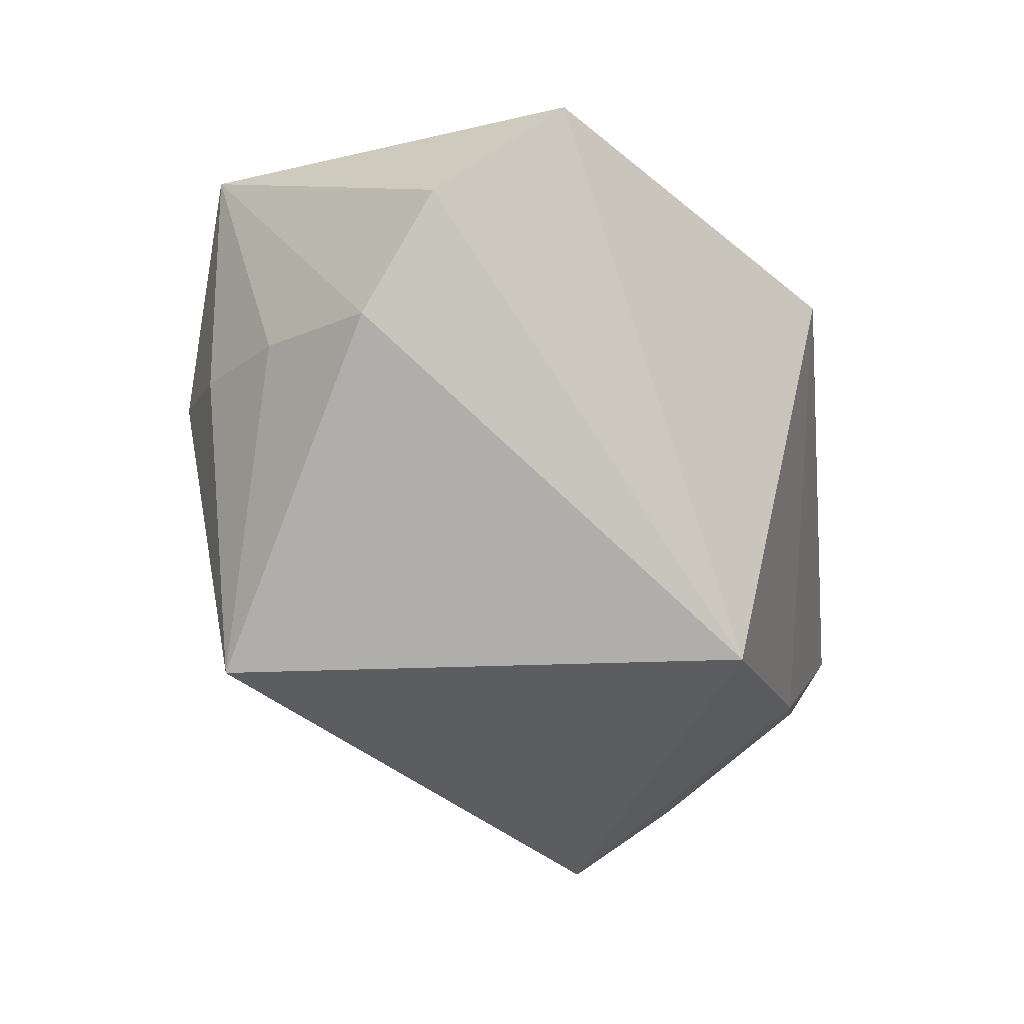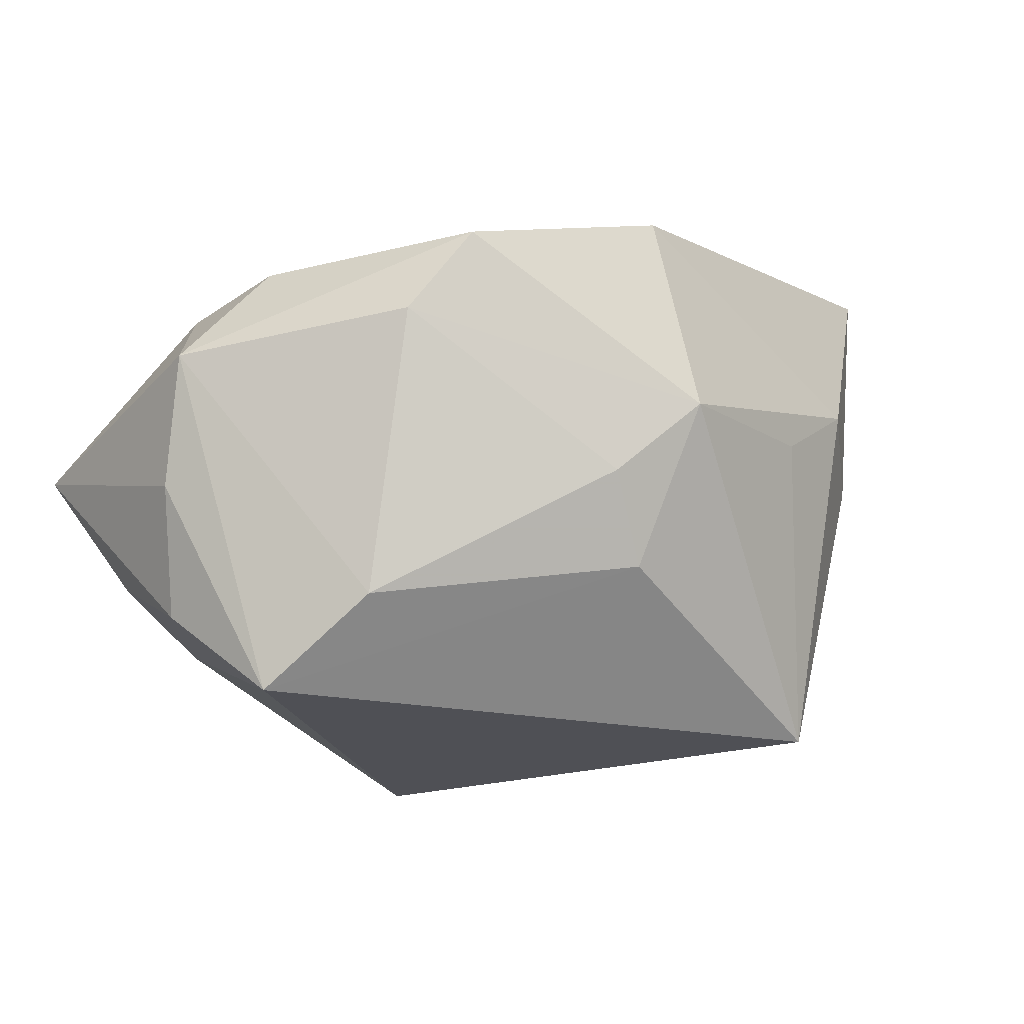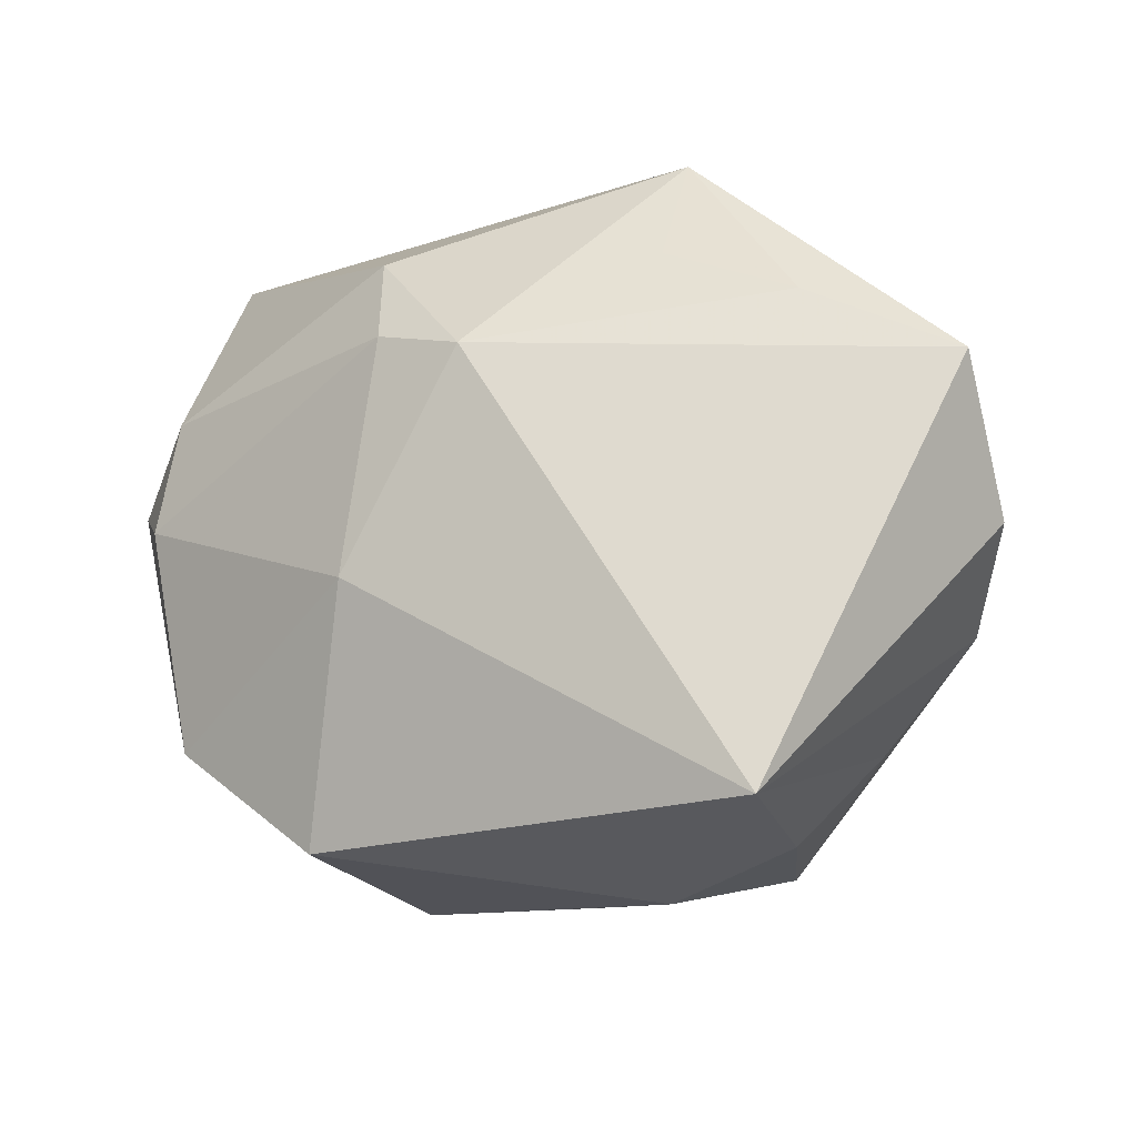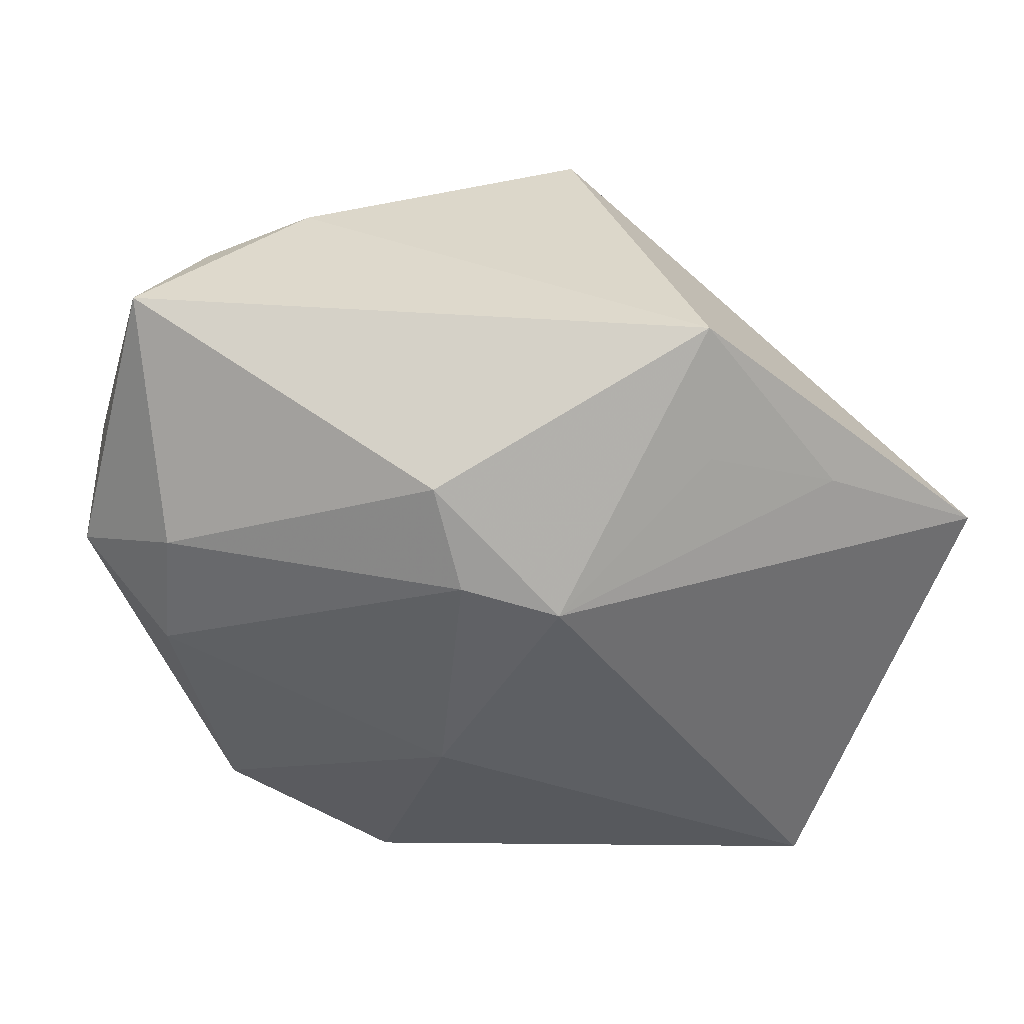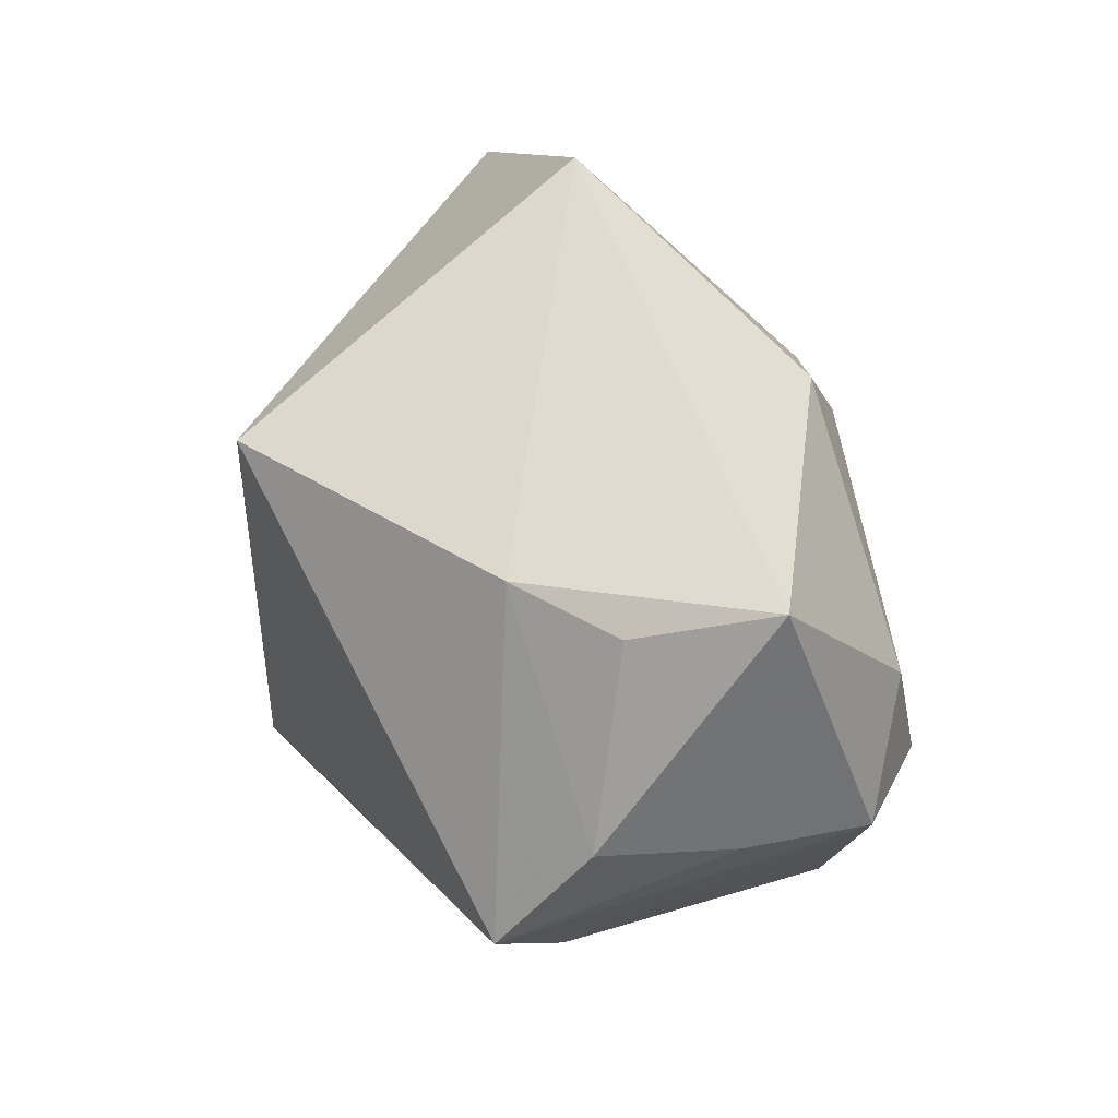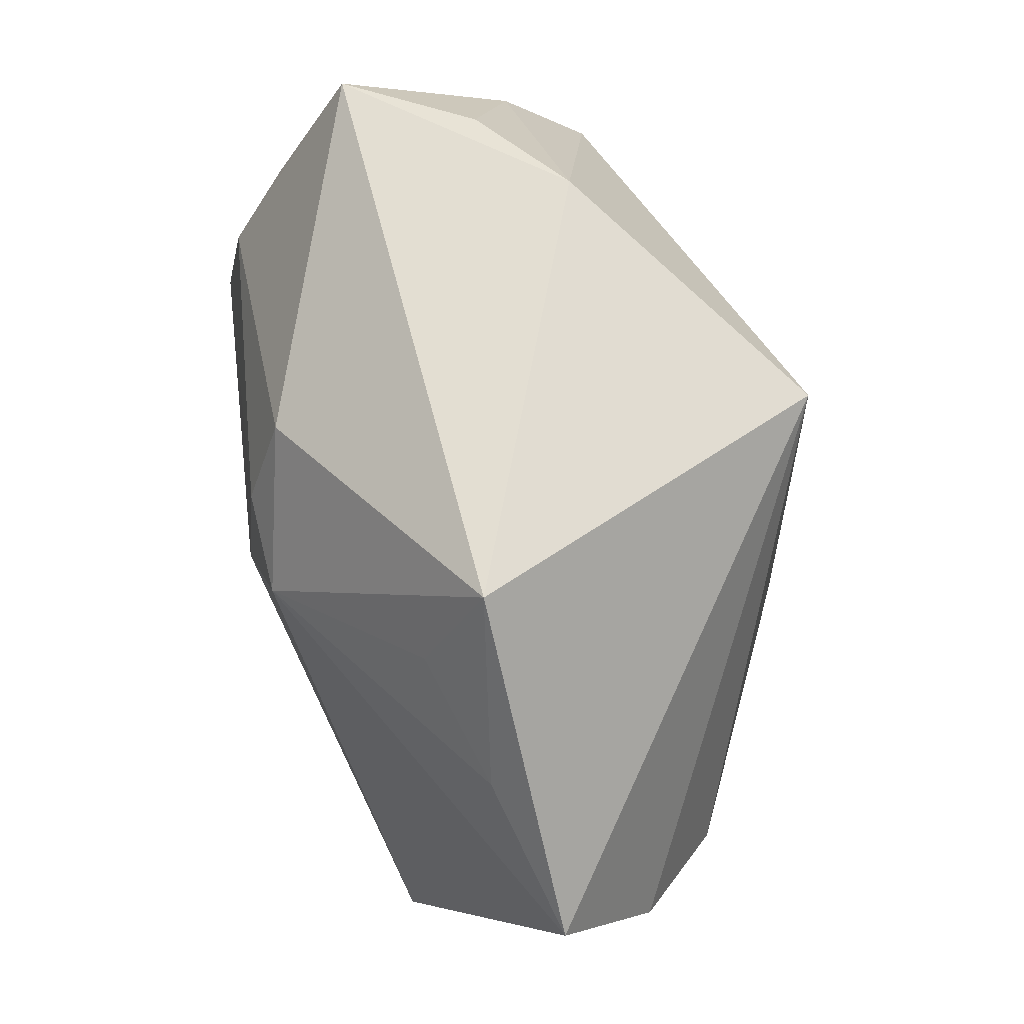
<metadata>
{"format":"obj","ext":"obj","renderer":"f3d","projection":"perspective","resolution":1024,"background":"white","views":[{"elev":-35.6,"azim":96.6,"up":"+Z"},{"elev":-19.3,"azim":-53.9,"up":"+Z"},{"elev":-16.0,"azim":22.5,"up":"+Y"},{"elev":45.8,"azim":-8.0,"up":"+Y"},{"elev":53.0,"azim":-120.5,"up":"+Y"},{"elev":70.2,"azim":62.5,"up":"+Y"}]}
</metadata>
<code>
v -0.04383 0.01241 -0.007965
v -0.03678 0.003739 -0.03
v -0.03002 0.03176 -0.01253
v 0.04288 -0.01091 -0.004164
v 0.02594 -0.03131 0.001921
v -0.009796 0.02699 0.02127
v -0.0105 -0.00727 0.02793
v 0.0159 -0.02931 -0.03
v 0.0486 -0.002867 0.006938
v -0.01325 -0.02713 -0.01644
v 0.005277 -0.03583 0.0008443
v -0.03708 0.01588 0.01413
v 0.001898 0.0144 0.02859
v -0.01688 -0.03211 0.02037
v 0.01497 -0.03685 0.007046
v 0.03426 -0.02272 -0.0003053
v -0.03446 -0.008112 -0.02118
v -0.019 0.03138 -0.01808
v 0.01944 0.03662 0.01187
v 0.04839 0.01092 0.01768
v 0.01227 0.0258 -0.03
v -0.00777 0.01727 0.02618
v 0.01899 0.02469 0.01854
v -0.03908 0.01521 -0.02084
v -0.03734 -0.0149 0.007764
v 0.03059 -0.03112 0.02831
v -0.04624 0.008899 0.005297
v 0.0325 0.01917 0.01798
v -0.01363 -0.0354 -0.0001107
v -0.01904 -0.0284 -0.007597
v -0.03852 0.003578 0.01606
v -0.03778 0.03662 -0.0008531
v -0.03352 -0.0203 0.01637
f 2 21 8
f 15 26 14
f 29 15 14
f 21 2 18
f 32 19 18
f 18 19 21
f 7 26 13
f 14 26 7
f 22 7 13
f 27 12 32
f 23 19 13
f 21 19 20
f 20 9 21
f 26 9 20
f 13 26 20
f 10 2 8
f 8 29 10
f 8 15 11
f 11 29 8
f 15 29 11
f 32 18 3
f 14 7 33
f 33 29 14
f 6 19 32
f 32 12 6
f 12 22 6
f 13 19 6
f 6 22 13
f 1 27 32
f 2 27 1
f 8 16 5
f 5 16 26
f 5 15 8
f 26 15 5
f 4 9 26
f 26 16 4
f 4 16 8
f 8 21 4
f 21 9 4
f 19 23 28
f 28 20 19
f 28 23 13
f 13 20 28
f 12 27 31
f 27 33 31
f 31 33 7
f 31 22 12
f 7 22 31
f 30 10 29
f 25 33 27
f 29 33 25
f 25 30 29
f 24 1 32
f 2 1 24
f 32 3 24
f 24 18 2
f 24 3 18
f 17 27 2
f 17 25 27
f 30 25 17
f 2 10 17
f 10 30 17

</code>
